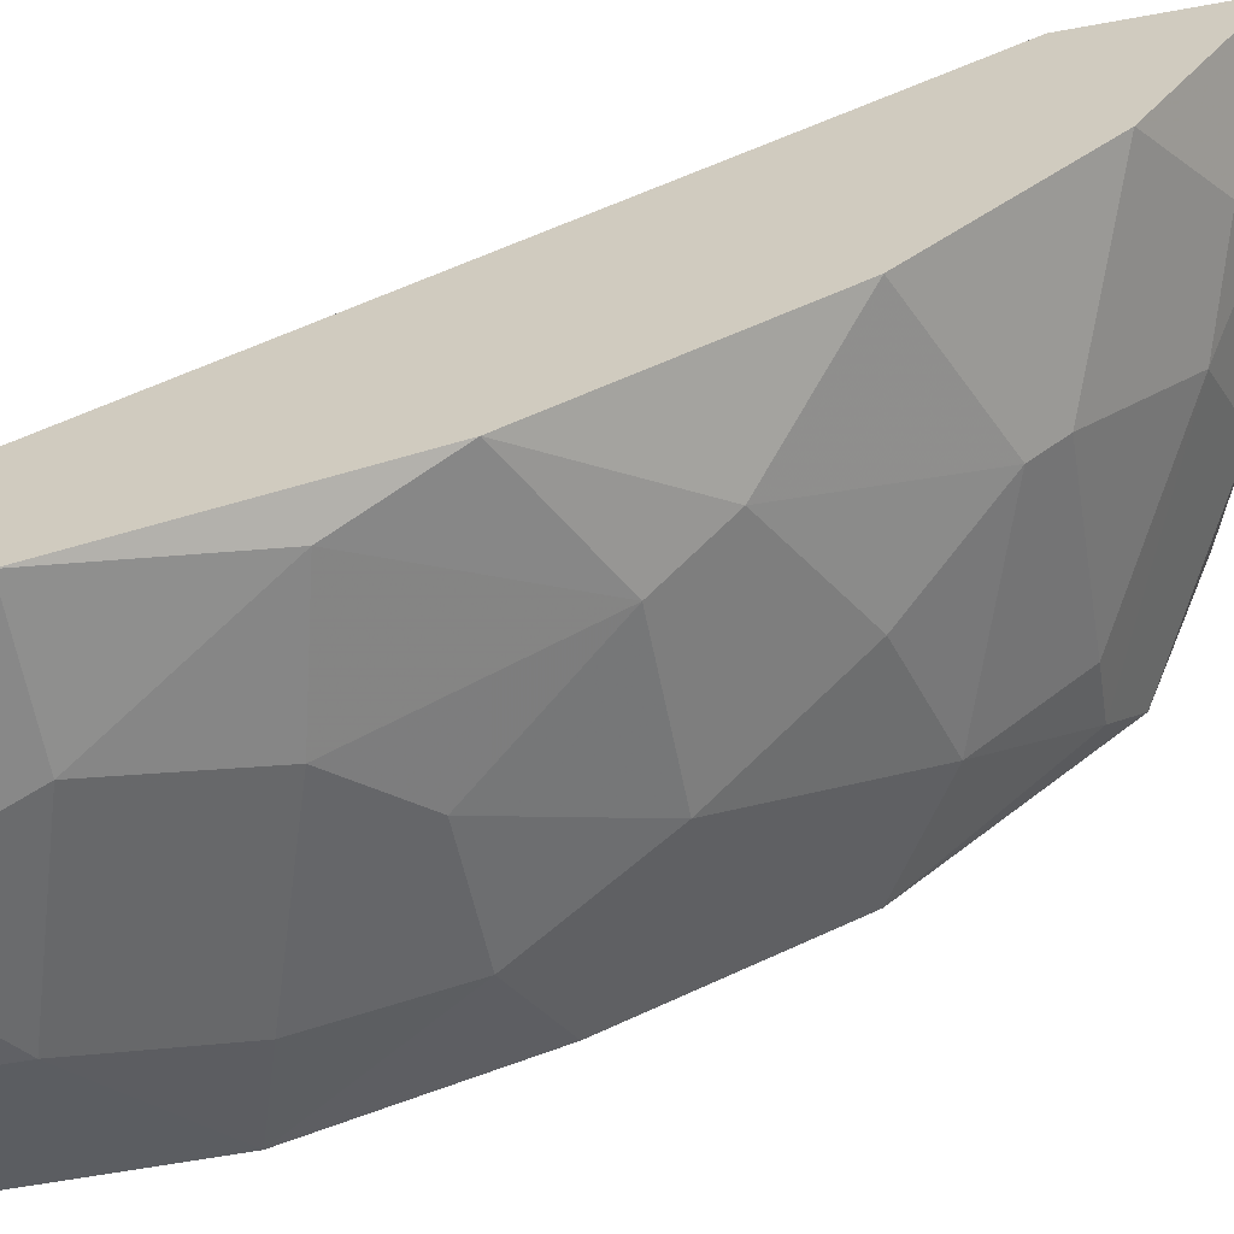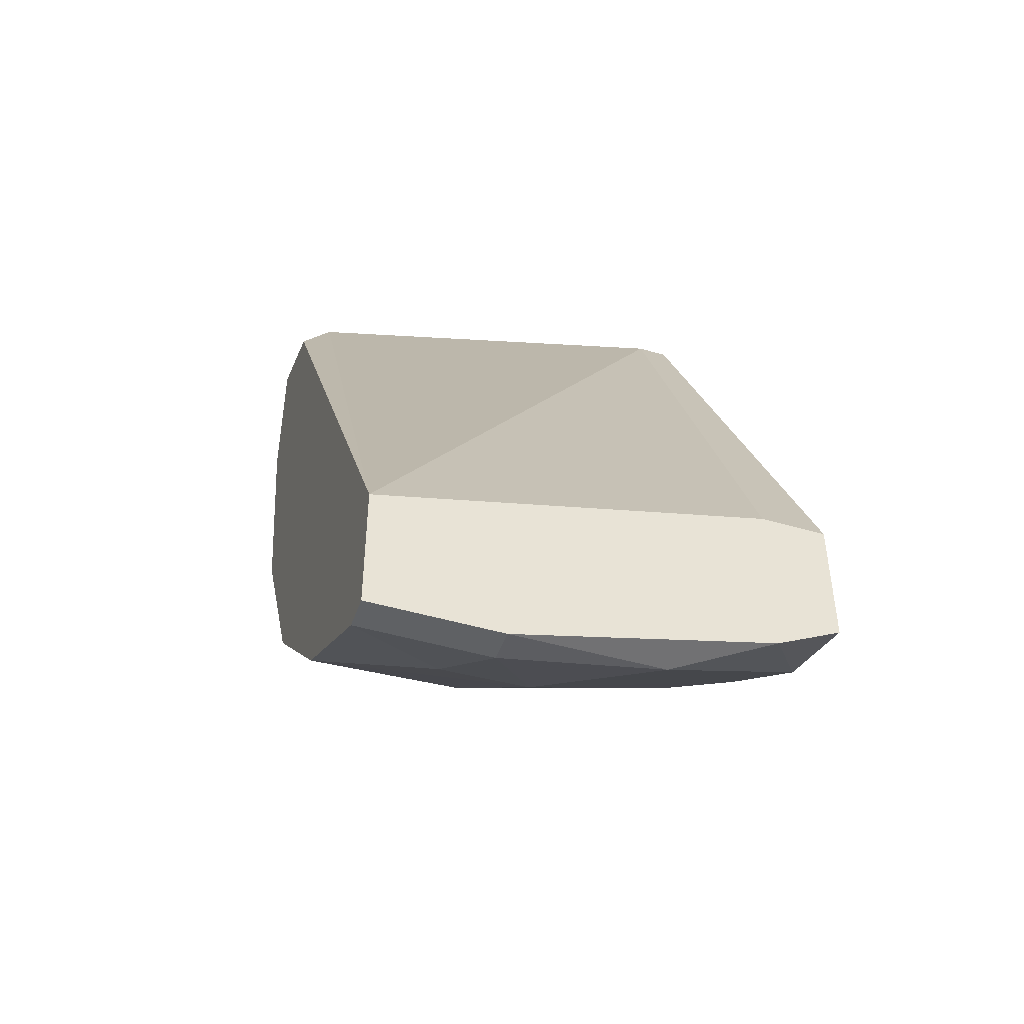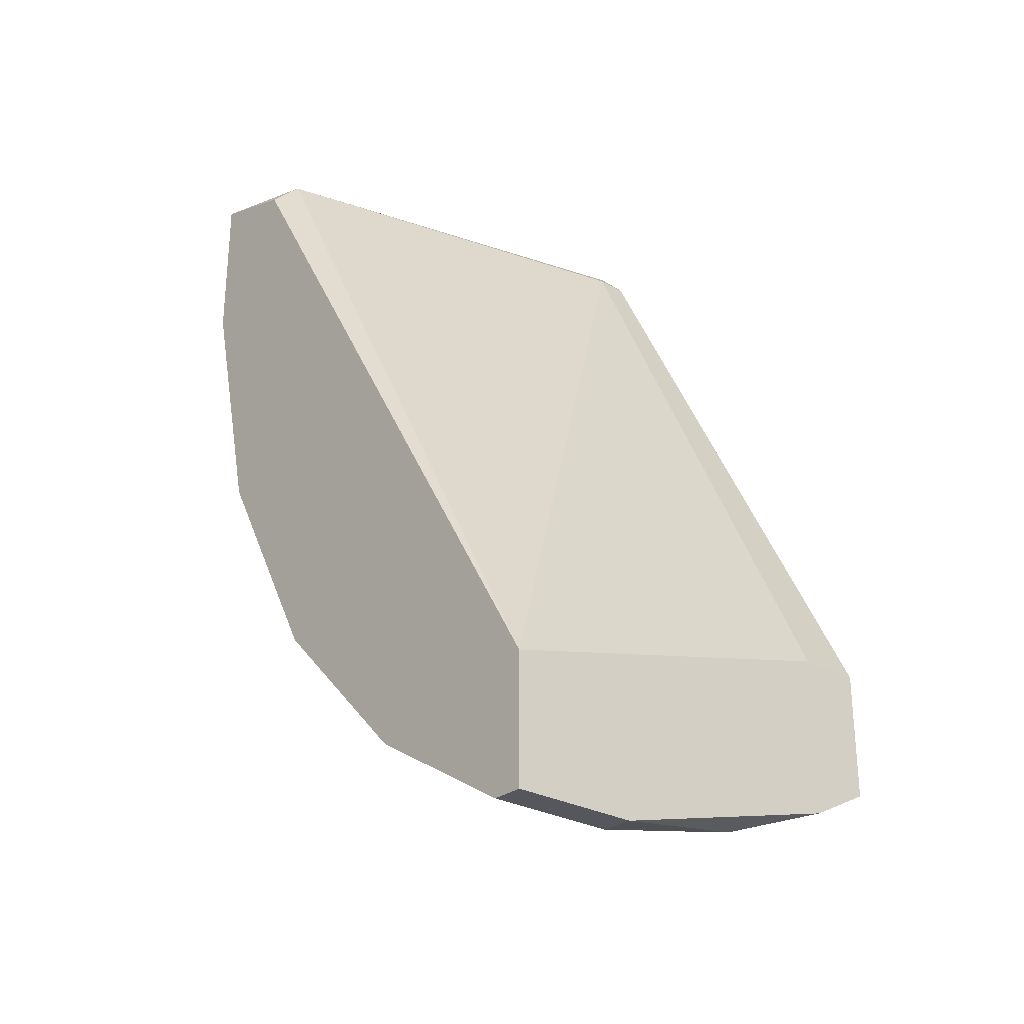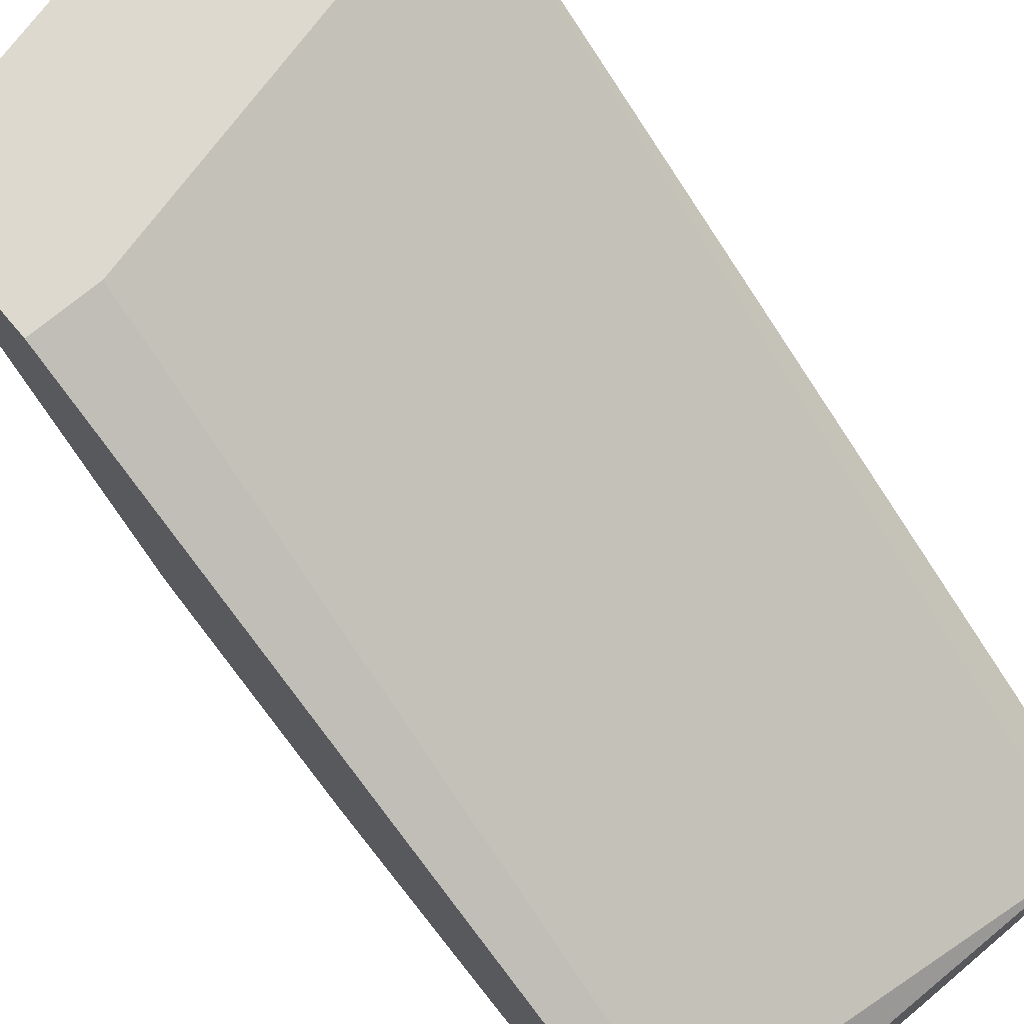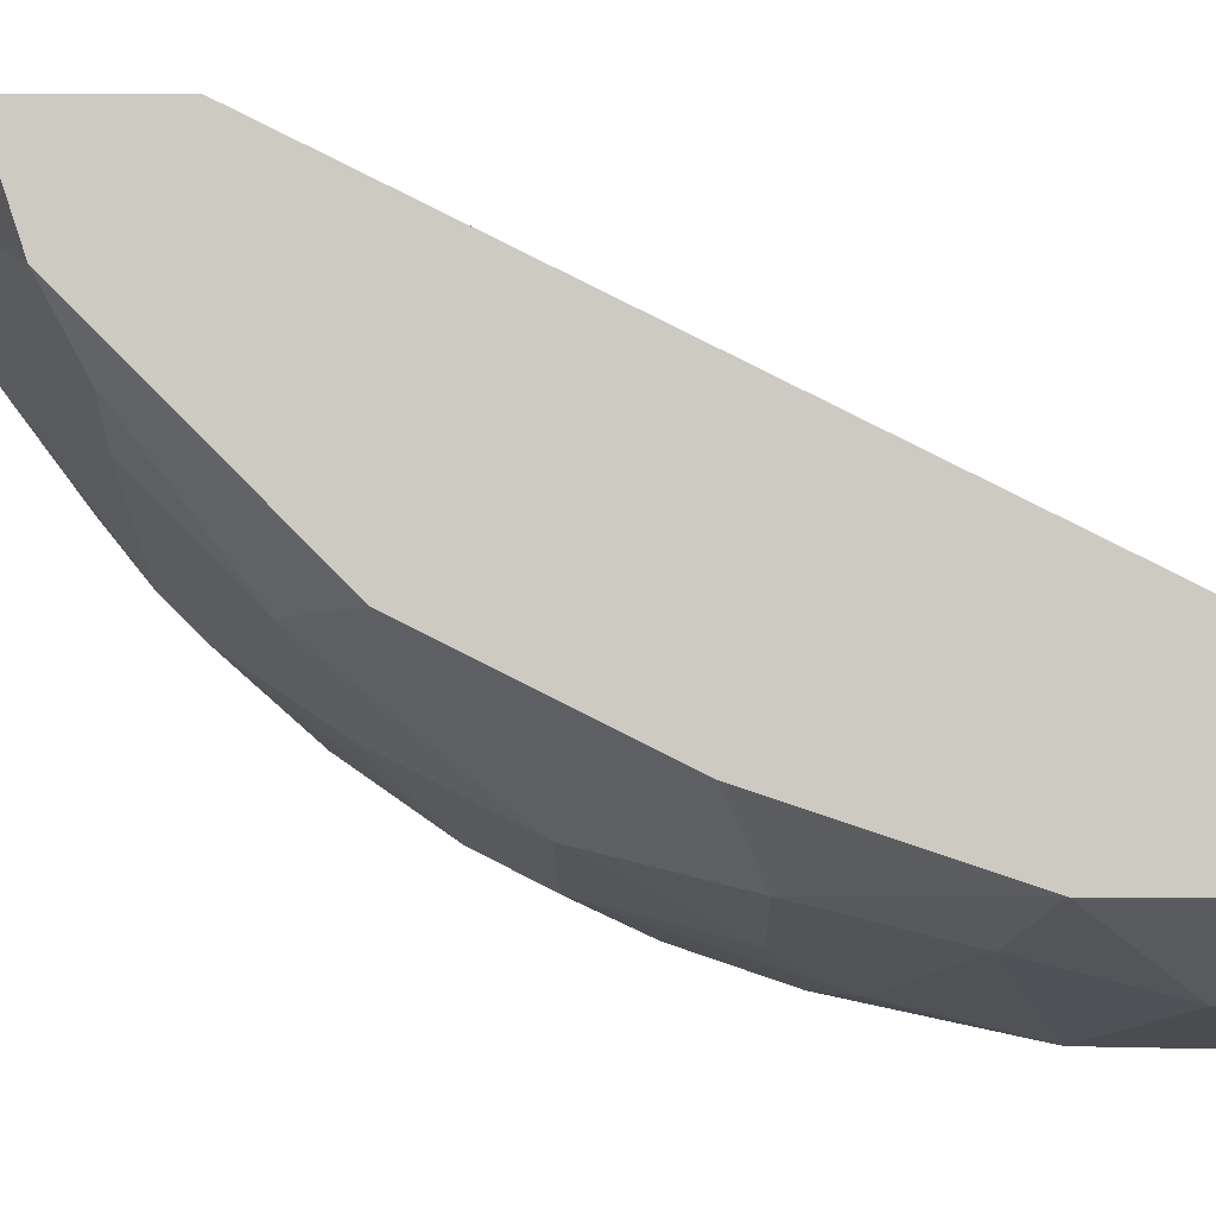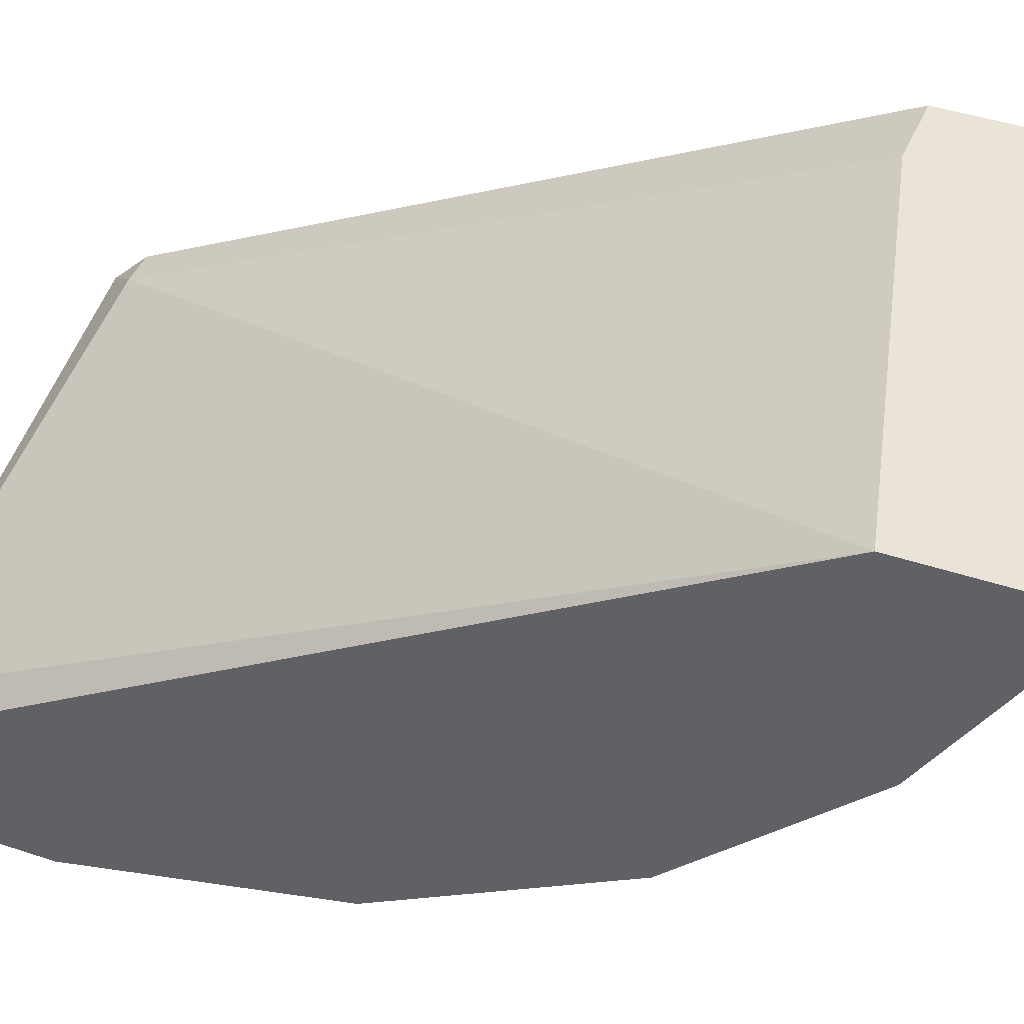
<metadata>
{"format":"obj","ext":"obj","renderer":"f3d","projection":"perspective","resolution":1024,"background":"white","views":[{"elev":-62.8,"azim":100.5,"up":"+Y"},{"elev":-46.1,"azim":161.3,"up":"+Z"},{"elev":-27.6,"azim":139.5,"up":"+Z"},{"elev":71.4,"azim":-40.1,"up":"+Y"},{"elev":-4.3,"azim":-89.1,"up":"+Y"},{"elev":42.9,"azim":111.8,"up":"+Y"}]}
</metadata>
<code>
v -0.02116 -0.02735 0.01366
v -0.006574 -0.05835 0.05194
v 0.000721 -0.05835 0.05194
v -0.02299 -0.04558 0.05924
v 0.000721 -0.02735 0.01731
v -0.01934 -0.04376 0.0246
v 0.000721 -0.04741 0.0246
v -0.001103 -0.05288 0.06107
v -0.02481 -0.05288 0.06107
v -0.02481 -0.02735 0.02278
v -0.02481 -0.04923 0.03918
v 0.000721 -0.02917 0.01001
v -0.006574 -0.05288 0.03372
v 0.000721 -0.05835 0.06107
v -0.02481 -0.03282 0.01731
v -0.01022 -0.03464 0.01366
v -0.01934 -0.05288 0.041
v -0.01752 -0.05652 0.06107
v -0.02481 -0.04741 0.06107
v 0.000721 -0.0547 0.03735
v -0.008399 -0.04376 0.02096
v 0.000721 -0.03829 0.01548
v -0.02481 -0.05288 0.05012
v -0.02481 -0.04376 0.02825
v -0.02116 -0.02735 0.02278
v -0.006574 -0.02735 0.01001
v -0.01569 -0.05105 0.03372
v 0.000721 -0.05288 0.05924
v -0.01752 -0.05652 0.05559
v -0.008399 -0.05652 0.04465
v -0.01022 -0.05835 0.06107
v -0.01569 -0.02917 0.01183
v -0.01934 -0.03829 0.01913
v -0.01205 -0.04741 0.02642
v -0.02481 -0.02735 0.01548
v -0.006574 -0.02917 0.01001
v 0.000721 -0.02735 0.01001
v -0.004752 -0.05105 0.03007
v -0.001103 -0.05652 0.04283
v -0.01934 -0.0547 0.0483
v -0.02481 -0.04558 0.05924
v -0.008399 -0.04194 0.01913
v -0.02299 -0.03647 0.01913
v -0.004752 -0.03282 0.01183
v -0.01205 -0.0547 0.041
f 30 40 45
f 5 3 7
f 5 4 8
f 5 1 10
f 9 10 11
f 5 7 12
f 2 3 14
f 3 5 14
f 8 9 14
f 11 10 15
f 14 9 18
f 8 4 19
f 9 8 19
f 10 9 19
f 7 3 20
f 12 7 22
f 9 11 23
f 11 17 23
f 18 9 23
f 11 15 24
f 17 11 24
f 4 5 25
f 5 10 25
f 10 4 25
f 1 5 26
f 24 6 27
f 17 24 27
f 5 8 28
f 14 5 28
f 8 14 28
f 18 23 29
f 2 14 31
f 14 18 31
f 29 2 31
f 18 29 31
f 15 1 32
f 1 26 32
f 6 21 34
f 27 6 34
f 10 1 35
f 1 15 35
f 15 10 35
f 26 12 36
f 16 32 36
f 32 26 36
f 5 12 37
f 26 5 37
f 12 26 37
f 7 20 38
f 20 13 38
f 21 7 38
f 13 27 38
f 34 21 38
f 27 34 38
f 3 2 39
f 20 3 39
f 13 20 39
f 2 30 39
f 30 13 39
f 23 17 40
f 2 29 40
f 29 23 40
f 30 2 40
f 4 10 41
f 19 4 41
f 10 19 41
f 7 21 42
f 21 6 42
f 16 22 42
f 22 7 42
f 6 33 42
f 33 16 42
f 24 15 43
f 6 24 43
f 15 32 43
f 32 16 43
f 33 6 43
f 16 33 43
f 22 16 44
f 12 22 44
f 16 36 44
f 36 12 44
f 27 13 45
f 17 27 45
f 13 30 45
f 40 17 45

</code>
